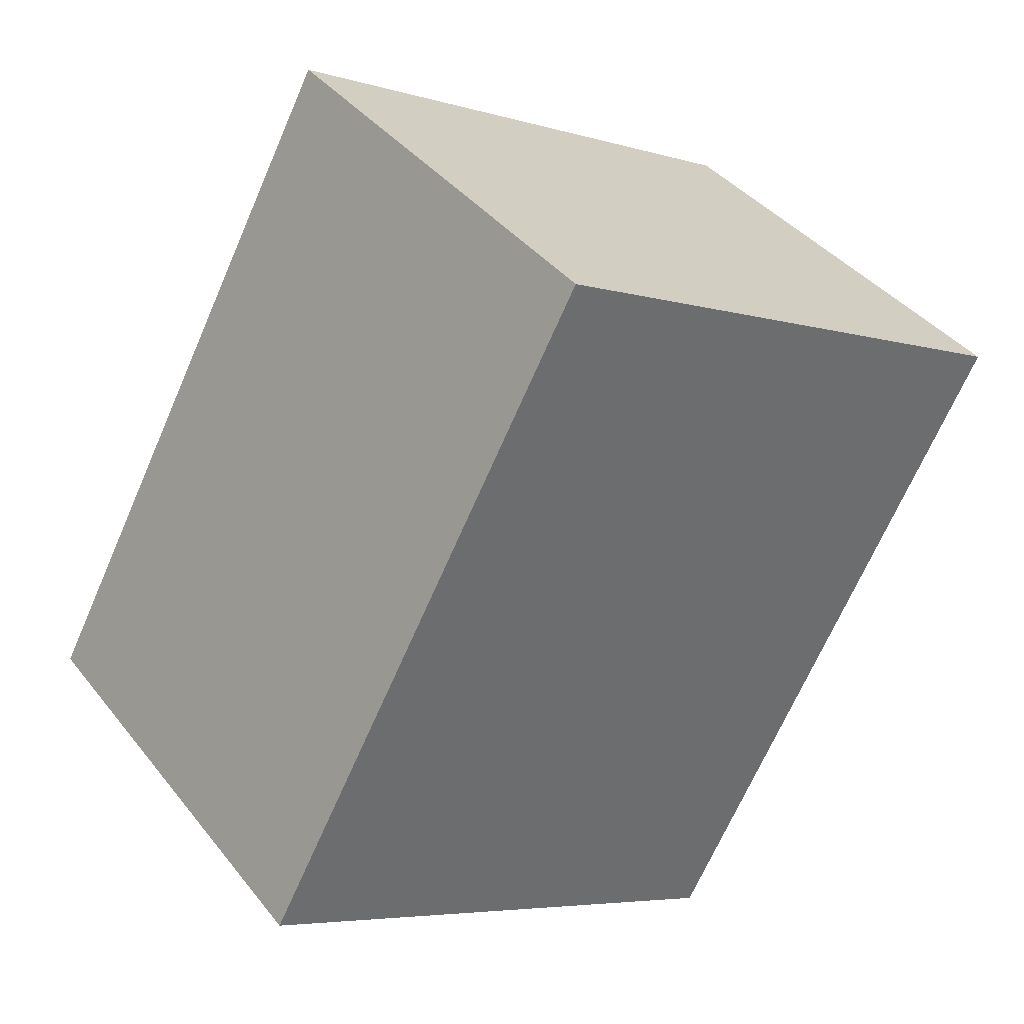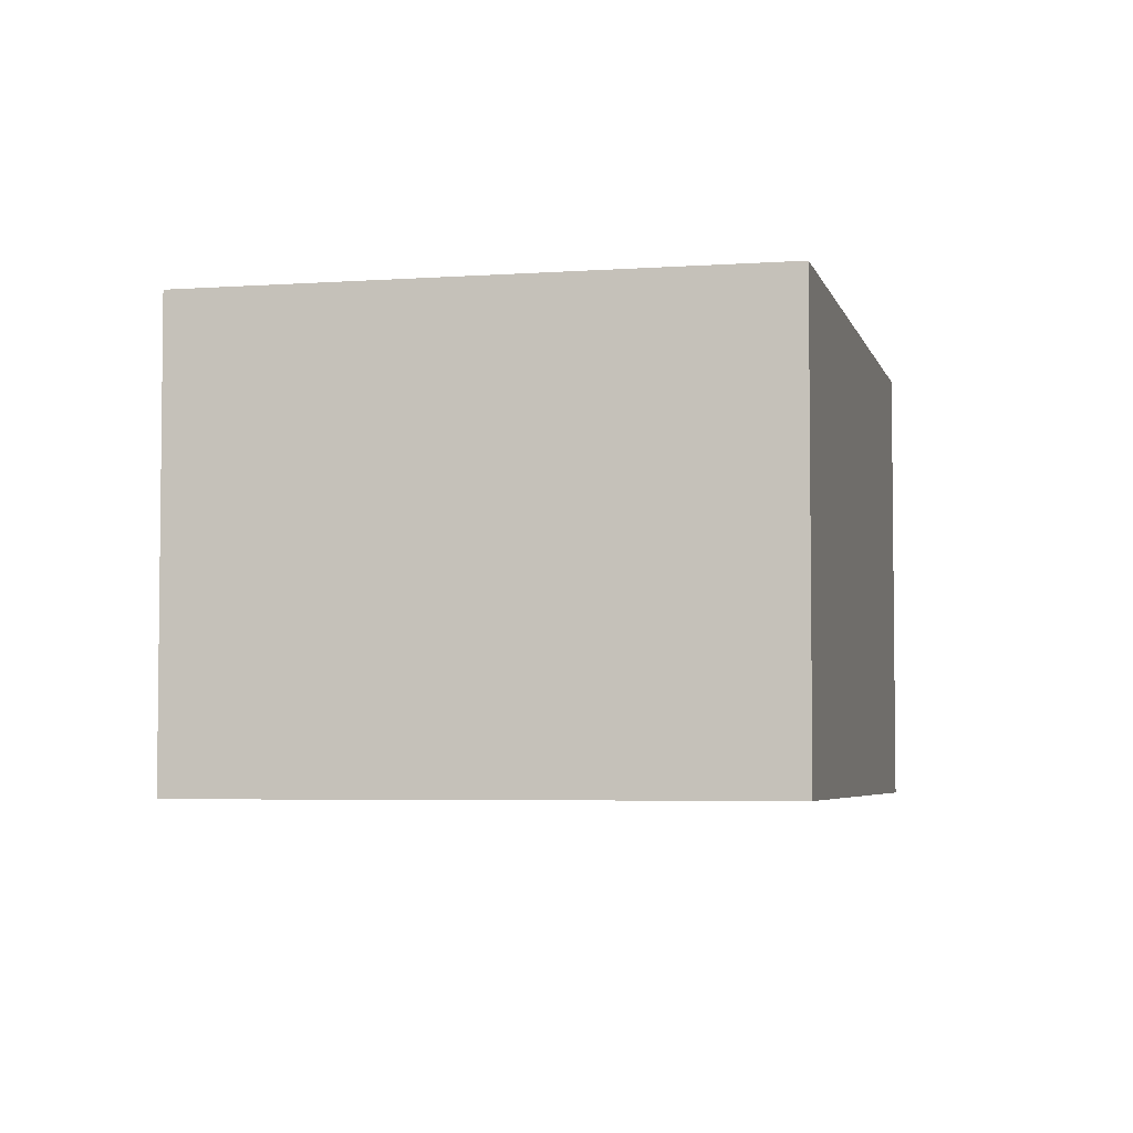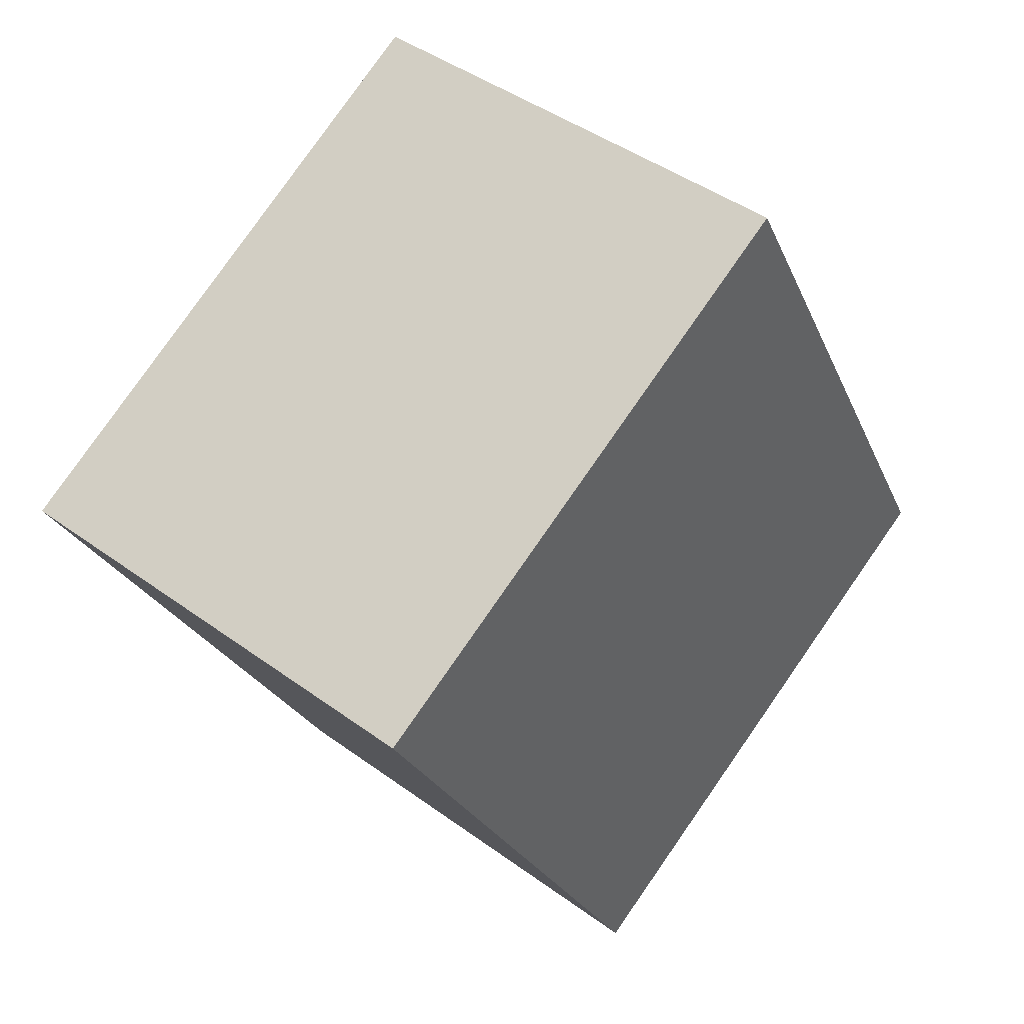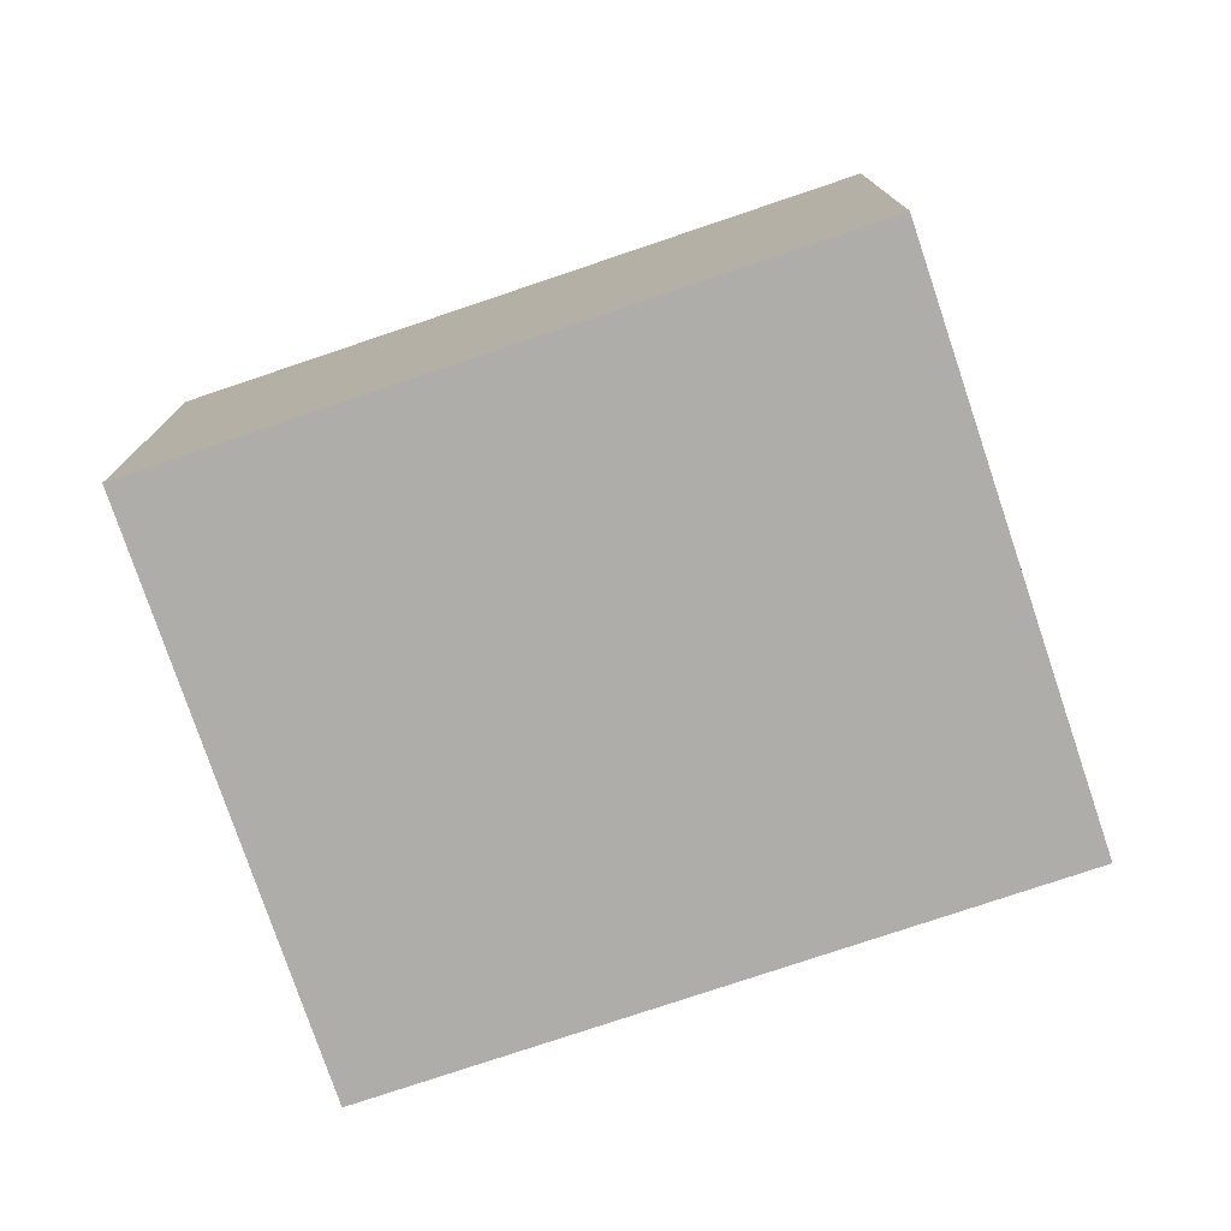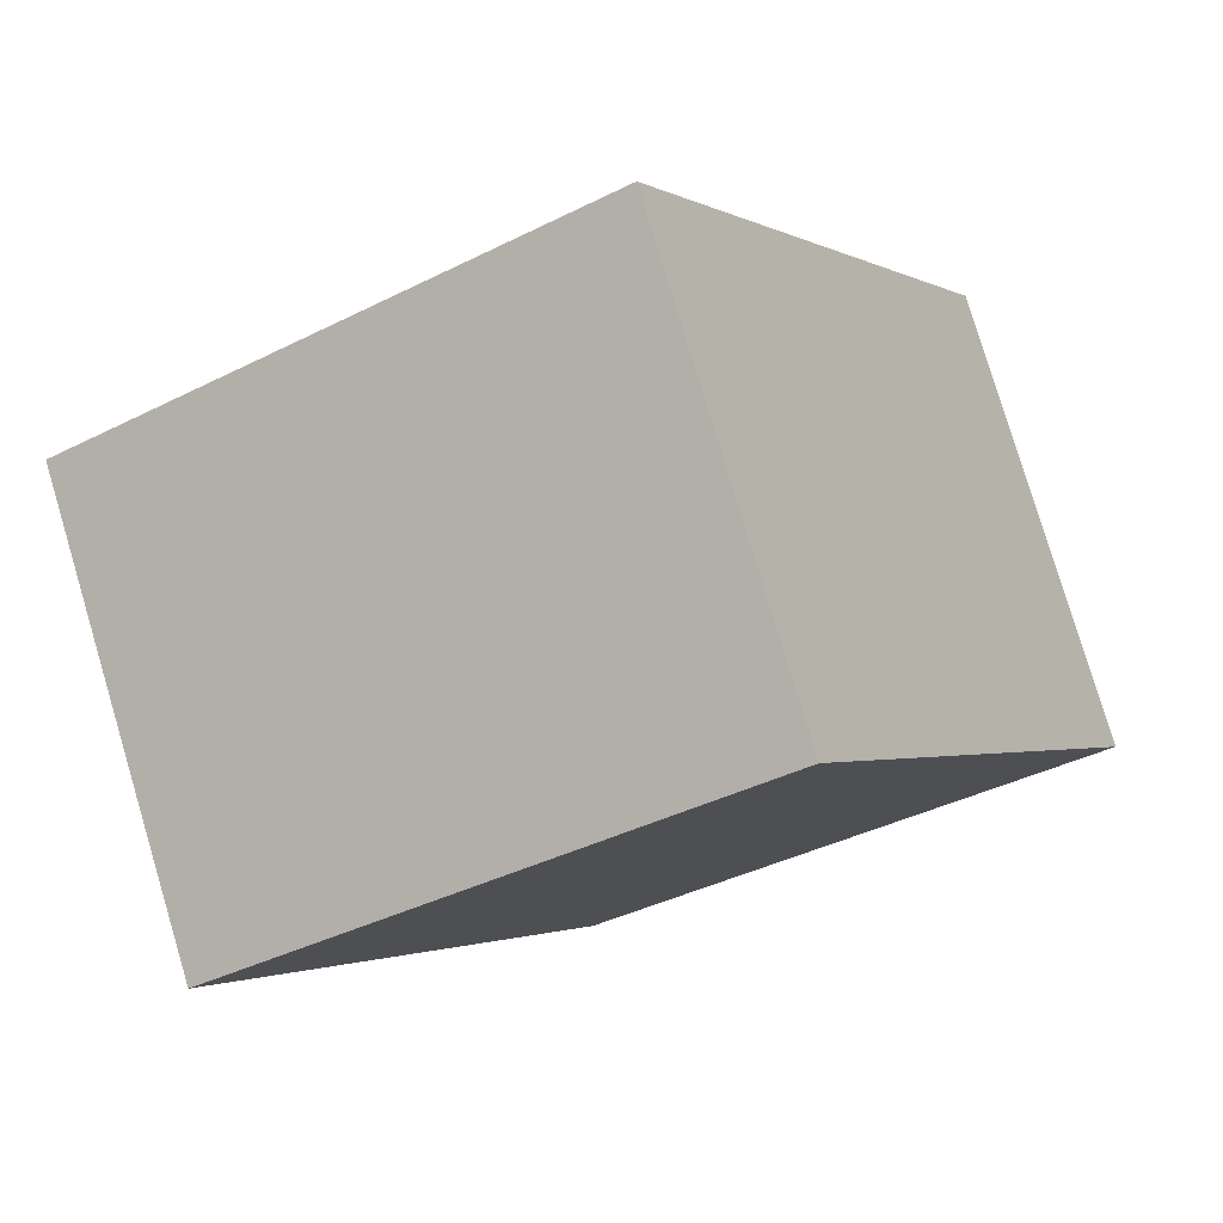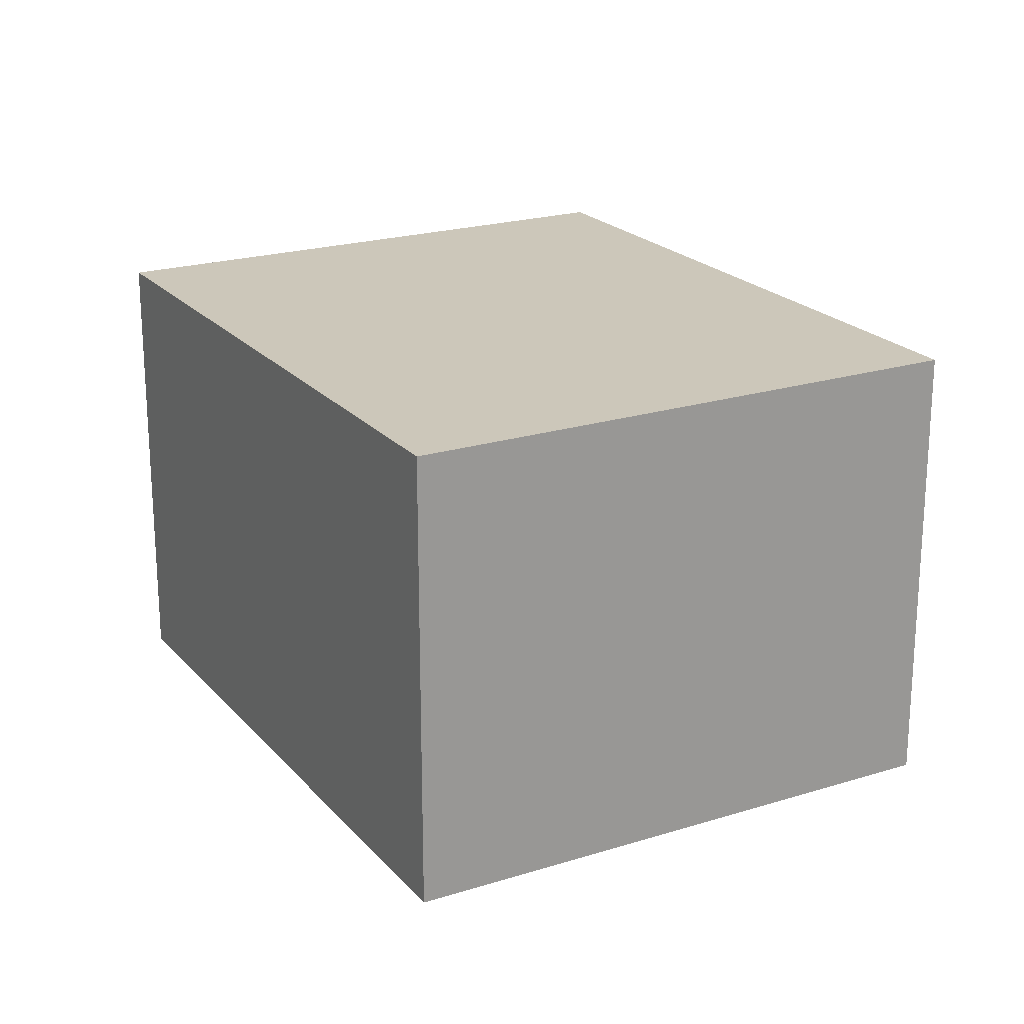
<metadata>
{"format":"obj","ext":"obj","renderer":"f3d","projection":"perspective","resolution":1024,"background":"white","views":[{"elev":39.1,"azim":146.0,"up":"+Z"},{"elev":-4.5,"azim":164.3,"up":"+Y"},{"elev":43.8,"azim":-49.3,"up":"+Z"},{"elev":-77.1,"azim":79.9,"up":"+Y"},{"elev":79.5,"azim":-16.6,"up":"+Z"},{"elev":21.4,"azim":-57.8,"up":"+Y"}]}
</metadata>
<code>
v  1.744 1.557 0.955
v  1.146 1.557 -2.092
v  0 1.557 9.534e-17
v  2.89 1.557 -1.136
v  0 0 0
v  1.744 -5.848e-17 0.955
v  2.89 6.956e-17 -1.136
v  1.146 1.281e-16 -2.092
g defaultobject
f 1 2 3
f 2 1 4
f 5 1 3
f 1 5 6
f 6 4 1
f 4 6 7
f 7 2 4
f 2 7 8
f 8 3 2
f 3 8 5
f 8 6 5
f 6 8 7

</code>
